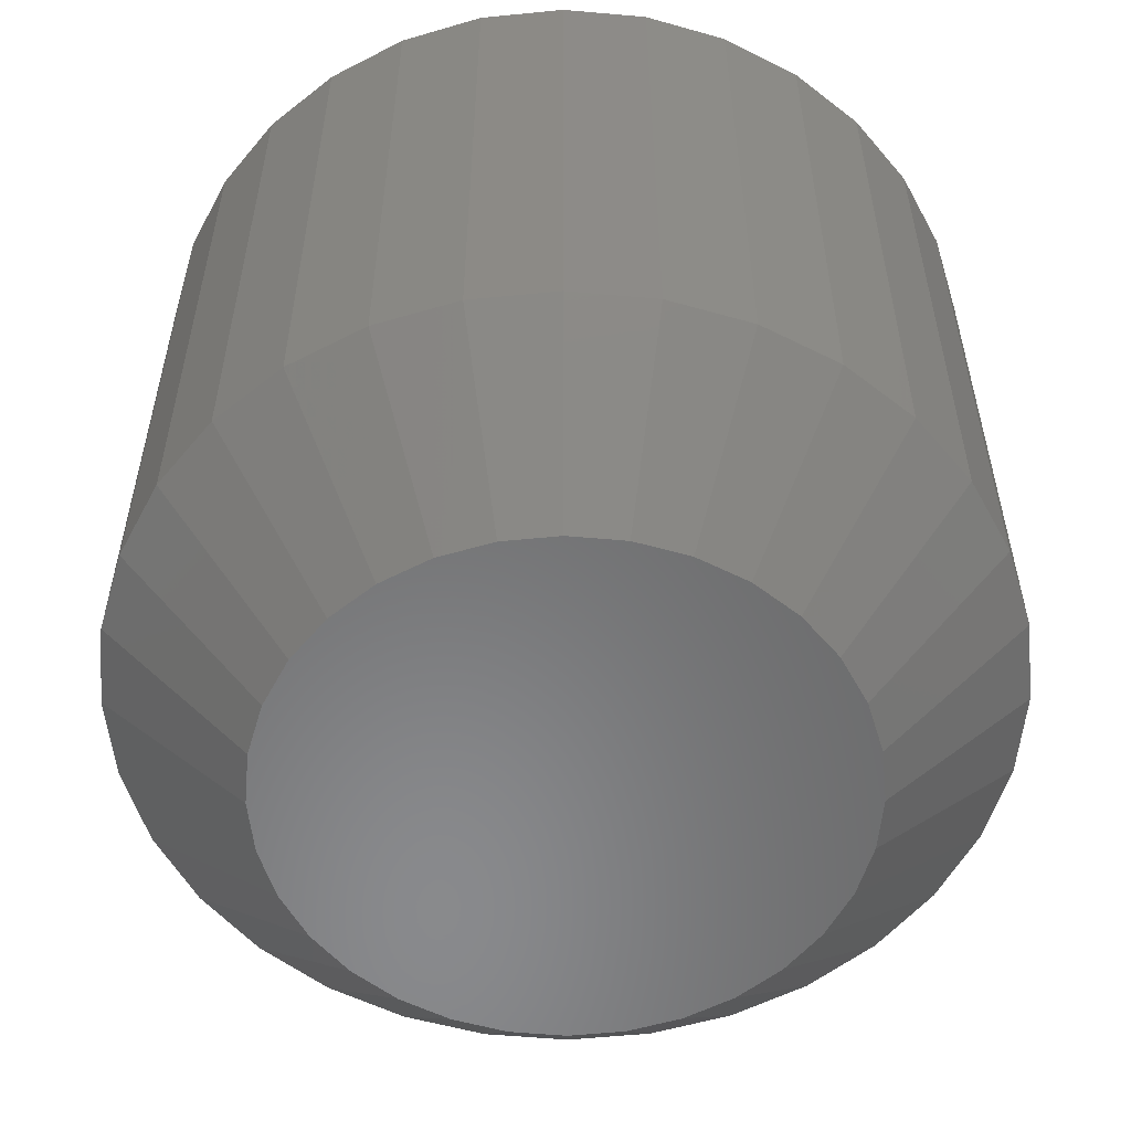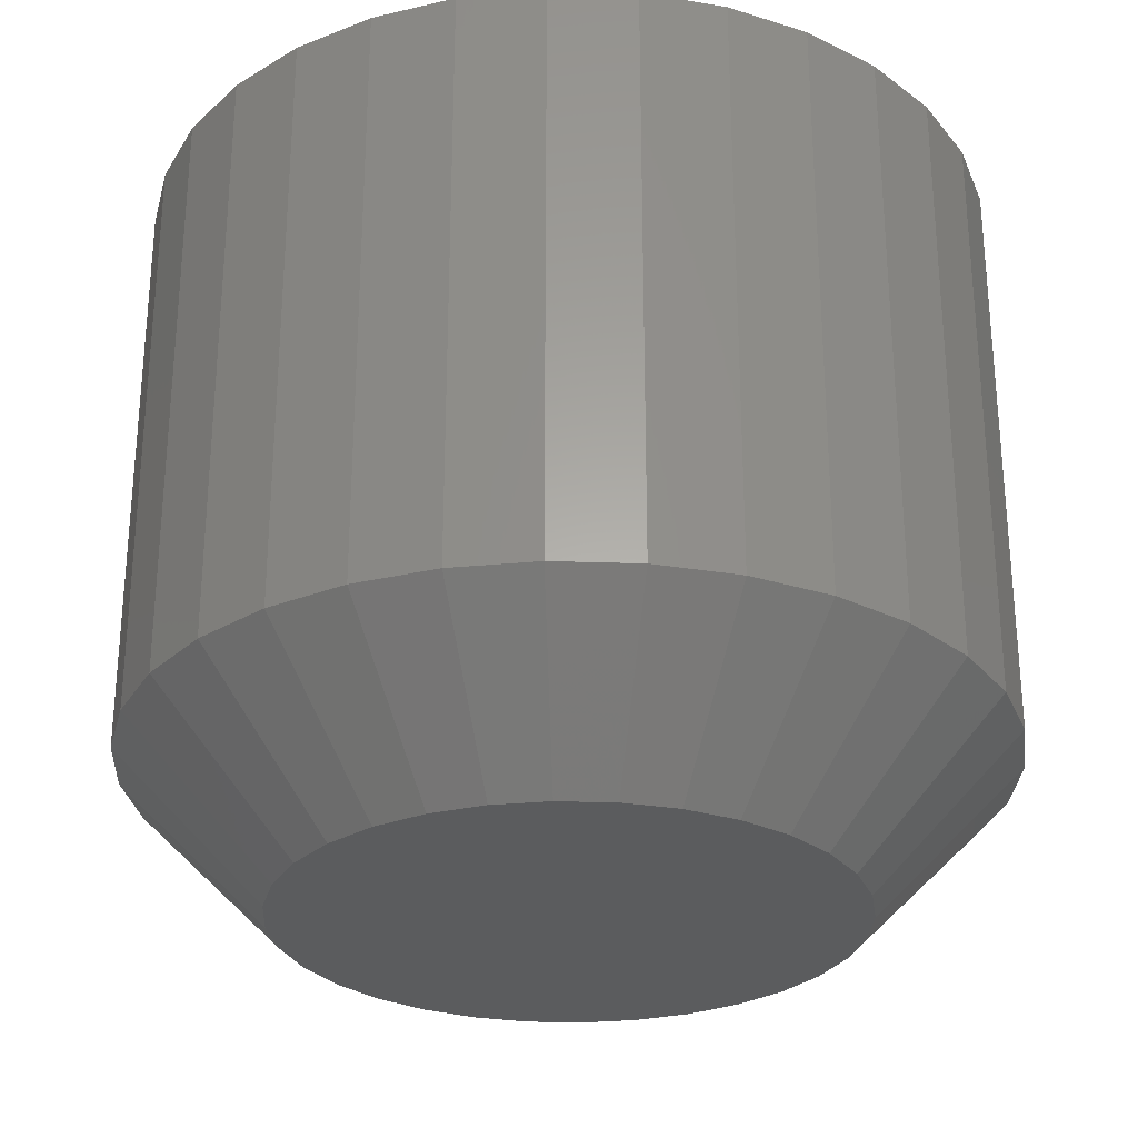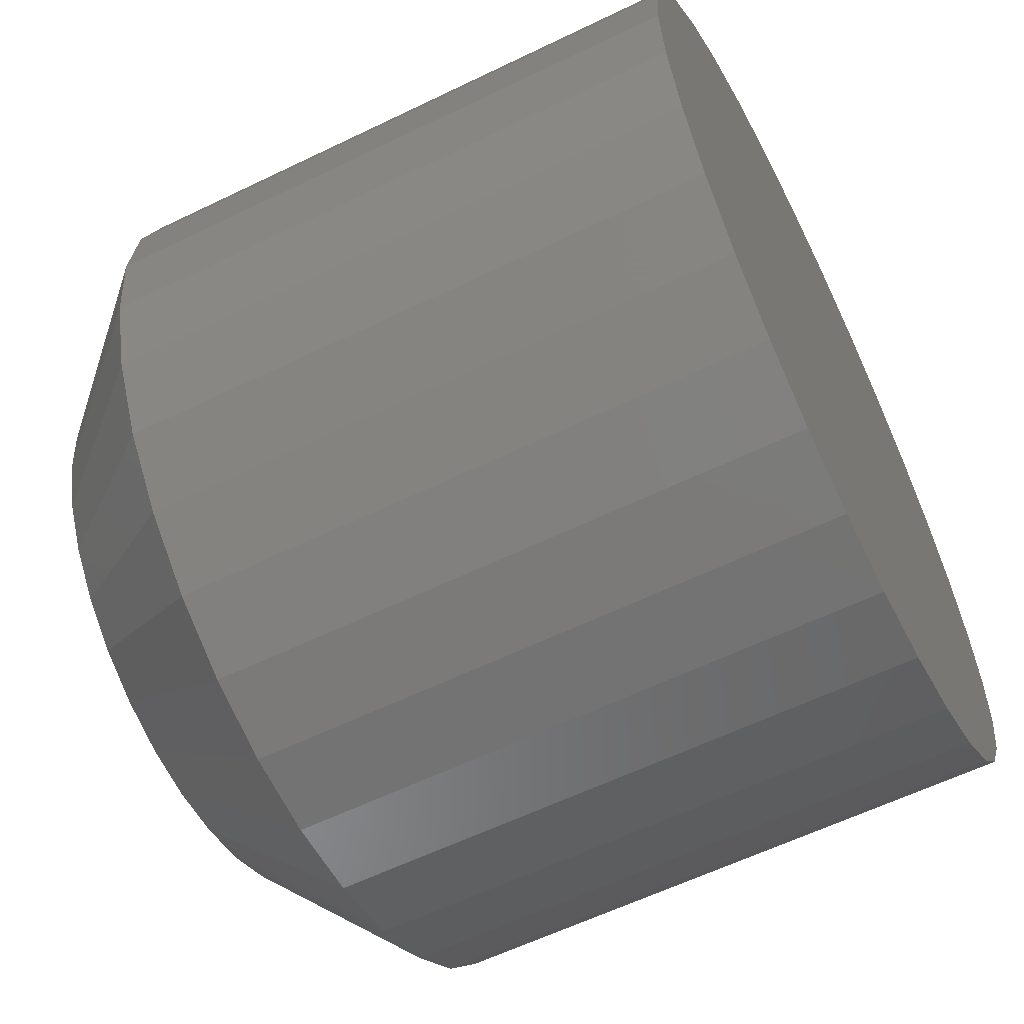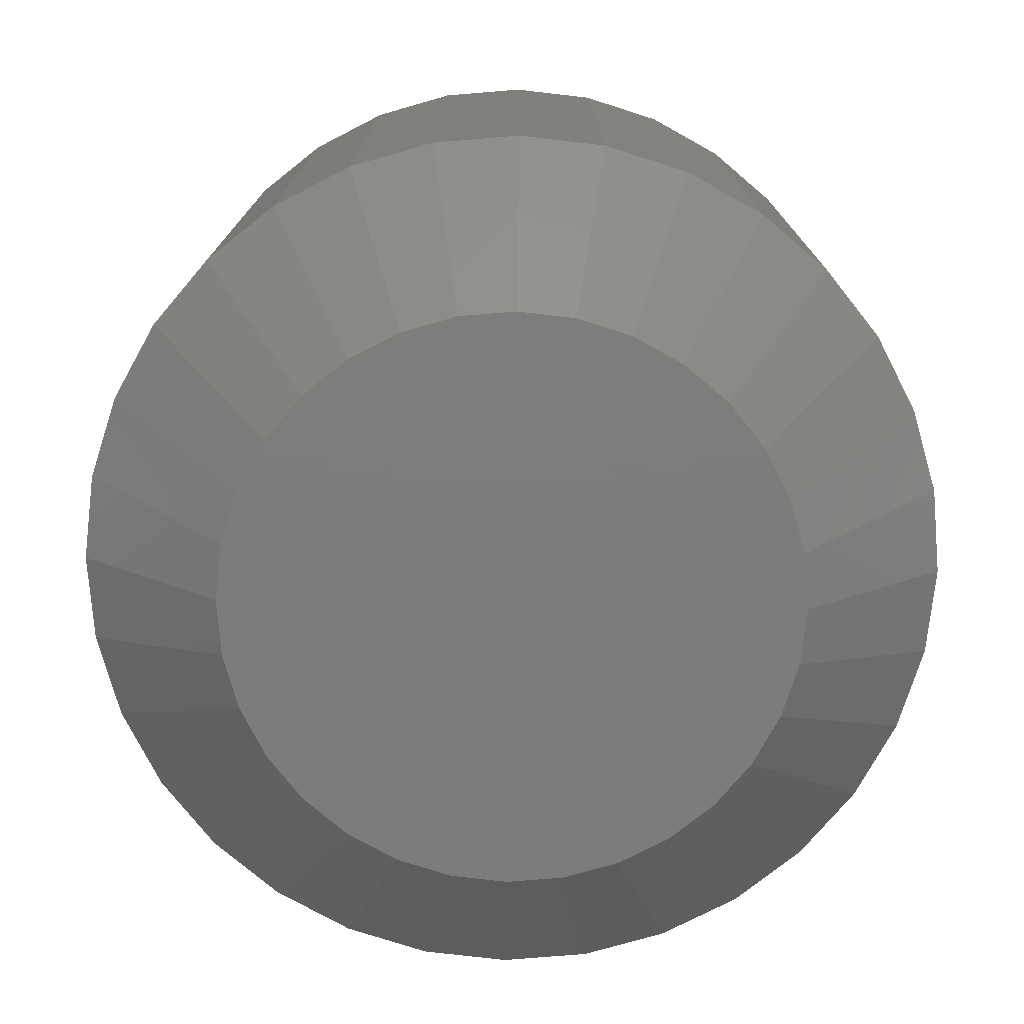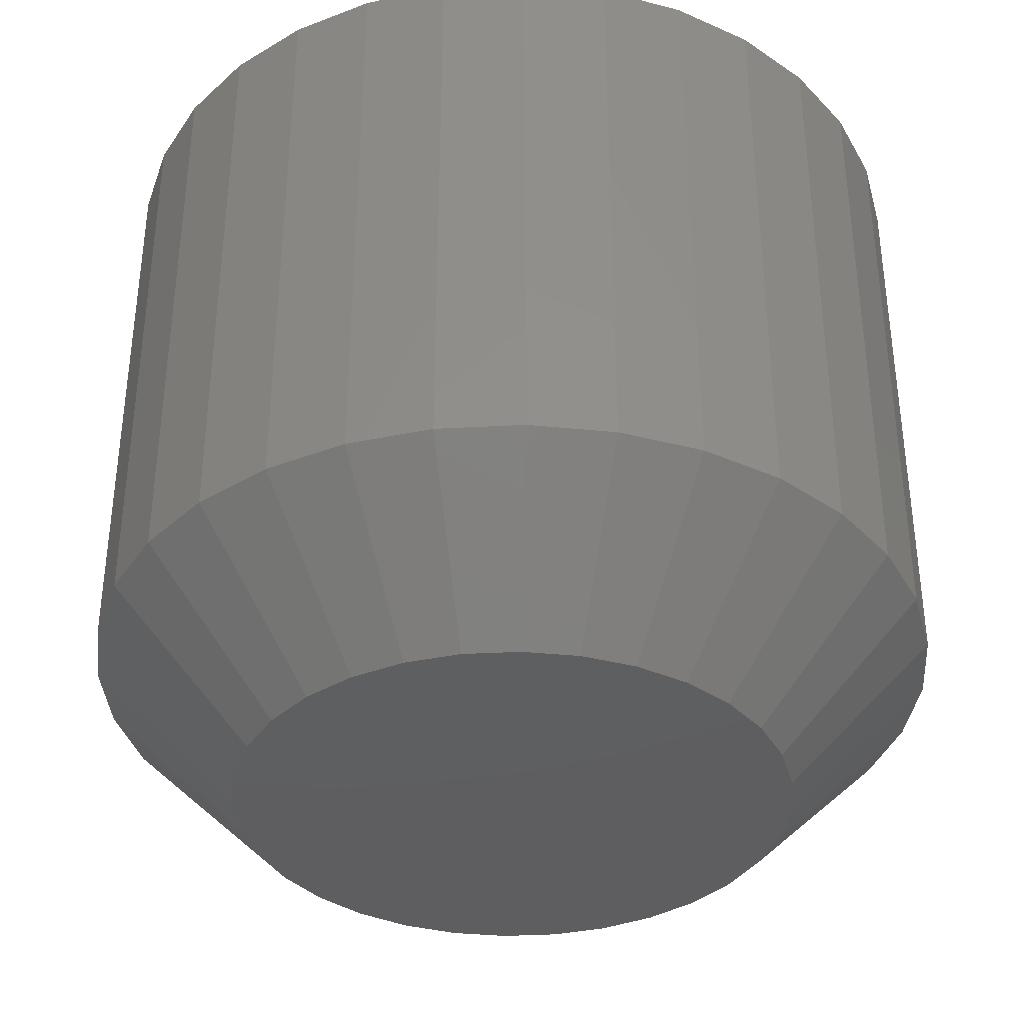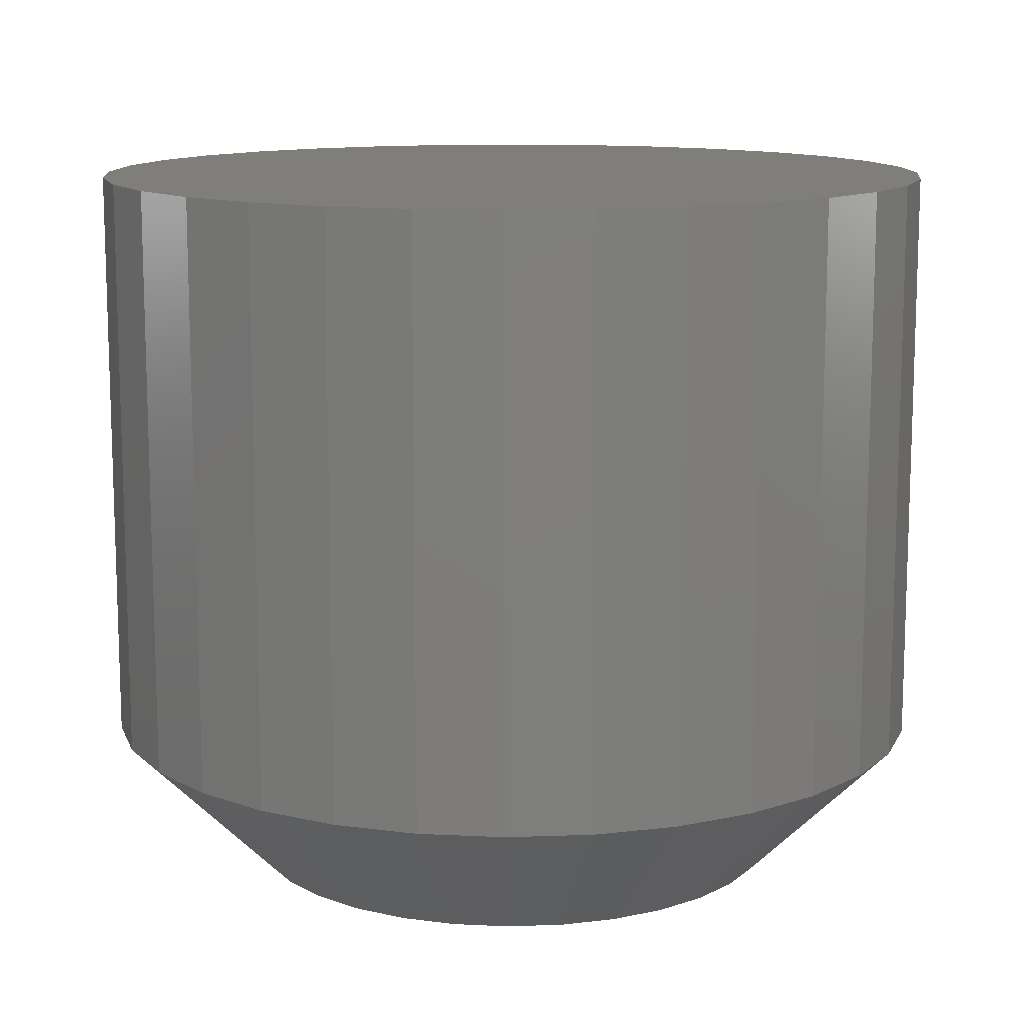
<metadata>
{"format":"stl","ext":"stl","renderer":"f3d","projection":"perspective","resolution":1024,"background":"white","views":[{"elev":-55.7,"azim":112.8,"up":"+Y"},{"elev":-28.1,"azim":-132.3,"up":"+Y"},{"elev":-60.2,"azim":116.4,"up":"+Z"},{"elev":-76.2,"azim":-102.2,"up":"+Y"},{"elev":-36.7,"azim":-69.2,"up":"+Y"},{"elev":12.2,"azim":-89.1,"up":"+Y"}]}
</metadata>
<code>
# stl→obj: 96 verts, 188 faces
v 0.006578 -0.03906 0.6395
v -0.01447 -0.03906 0.6395
v -0.01632 -0.03906 0.6372
v 0.008429 -0.03906 0.6372
v -0.0177 -0.03906 0.6346
v 0.009804 -0.03906 0.6346
v 0.009804 -0.03906 0.6233
v -0.01632 -0.03906 0.6207
v 0.008429 -0.03906 0.6207
v -0.01447 -0.03906 0.6184
v 0.006578 -0.03906 0.6184
v -0.01222 -0.03906 0.6166
v 0.004322 -0.03906 0.6166
v -0.009644 -0.03906 0.6152
v -0.006851 -0.03906 0.6143
v 0.001749 -0.03906 0.6152
v -0.003947 -0.03906 0.6141
v -0.001043 -0.03906 0.6143
v 0.004322 -0.03906 0.6413
v 0.001749 -0.03906 0.6427
v -0.001043 -0.03906 0.6435
v -0.003947 -0.03906 0.6438
v -0.006851 -0.03906 0.6435
v -0.009644 -0.03906 0.6427
v -0.01222 -0.03906 0.6413
v 0.01065 -0.03906 0.6319
v -0.01855 -0.03906 0.6319
v 0.01094 -0.03906 0.6289
v -0.01883 -0.03906 0.6289
v 0.01065 -0.03906 0.626
v -0.01855 -0.03906 0.626
v -0.0177 -0.03906 0.6233
v 0.01875 4.636e-17 0.6289
v 0.01875 -0.03125 0.6289
v 0.01831 4.606e-17 0.6245
v 0.01831 -0.03125 0.6245
v 0.01702 4.572e-17 0.6203
v 0.01702 -0.03125 0.6203
v 0.01492 4.536e-17 0.6163
v 0.01492 -0.03125 0.6163
v 0.0121 4.499e-17 0.6129
v 0.0121 -0.03125 0.6129
v 0.008663 4.462e-17 0.6101
v 0.008663 -0.03125 0.6101
v 0.004739 4.428e-17 0.608
v 0.004739 -0.03125 0.608
v 0.0004807 4.396e-17 0.6067
v 0.0004807 -0.03125 0.6067
v -0.003947 4.369e-17 0.6062
v -0.003947 -0.03125 0.6062
v -0.008375 4.347e-17 0.6067
v -0.008375 -0.03125 0.6067
v -0.01263 4.331e-17 0.608
v -0.01263 -0.03125 0.608
v -0.01656 4.322e-17 0.6101
v -0.01656 -0.03125 0.6101
v -0.02 4.321e-17 0.6129
v -0.02 -0.03125 0.6129
v -0.02282 4.327e-17 0.6163
v -0.02282 -0.03125 0.6163
v -0.02492 4.34e-17 0.6203
v -0.02492 -0.03125 0.6203
v -0.02621 4.359e-17 0.6245
v -0.02621 -0.03125 0.6245
v -0.02664 4.384e-17 0.6289
v -0.02664 -0.03125 0.6289
v -0.02621 4.414e-17 0.6334
v -0.02621 -0.03125 0.6334
v -0.02492 4.448e-17 0.6376
v -0.02492 -0.03125 0.6376
v -0.02282 4.484e-17 0.6416
v -0.02282 -0.03125 0.6416
v -0.02 4.521e-17 0.645
v -0.02 -0.03125 0.645
v -0.01656 4.558e-17 0.6478
v -0.01656 -0.03125 0.6478
v -0.01263 4.593e-17 0.6499
v -0.01263 -0.03125 0.6499
v -0.008375 4.625e-17 0.6512
v -0.008375 -0.03125 0.6512
v -0.003947 4.652e-17 0.6516
v -0.003947 -0.03125 0.6516
v 0.0004807 4.674e-17 0.6512
v 0.0004807 -0.03125 0.6512
v 0.004739 4.689e-17 0.6499
v 0.004739 -0.03125 0.6499
v 0.008663 4.698e-17 0.6478
v 0.008663 -0.03125 0.6478
v 0.0121 4.7e-17 0.645
v 0.0121 -0.03125 0.645
v 0.01492 4.694e-17 0.6416
v 0.01492 -0.03125 0.6416
v 0.01702 4.681e-17 0.6376
v 0.01702 -0.03125 0.6376
v 0.01831 4.662e-17 0.6334
v 0.01831 -0.03125 0.6334
f 1 2 3
f 1 3 4
f 4 3 5
f 4 5 6
f 7 8 9
f 9 8 10
f 9 10 11
f 11 10 12
f 11 12 13
f 12 14 13
f 13 14 15
f 13 15 16
f 15 17 16
f 16 17 18
f 19 20 21
f 19 21 22
f 19 22 23
f 19 23 24
f 19 24 25
f 19 25 2
f 19 2 1
f 6 5 26
f 26 5 27
f 26 27 28
f 28 27 29
f 28 29 30
f 30 29 31
f 30 31 7
f 7 31 32
f 7 32 8
f 33 34 35
f 35 34 36
f 35 36 37
f 37 36 38
f 37 38 39
f 39 38 40
f 39 40 41
f 41 40 42
f 41 42 43
f 43 42 44
f 43 44 45
f 45 44 46
f 45 46 47
f 47 46 48
f 47 48 49
f 49 48 50
f 49 50 51
f 51 50 52
f 51 52 53
f 53 52 54
f 53 54 55
f 55 54 56
f 55 56 57
f 57 56 58
f 57 58 59
f 59 58 60
f 59 60 61
f 61 60 62
f 61 62 63
f 63 62 64
f 63 64 65
f 65 64 66
f 65 66 67
f 67 66 68
f 67 68 69
f 69 68 70
f 69 70 71
f 71 70 72
f 71 72 73
f 73 72 74
f 73 74 75
f 75 74 76
f 75 76 77
f 77 76 78
f 77 78 79
f 79 78 80
f 79 80 81
f 81 80 82
f 81 82 83
f 83 82 84
f 83 84 85
f 85 84 86
f 85 86 87
f 87 86 88
f 87 88 89
f 89 88 90
f 89 90 91
f 91 90 92
f 91 92 93
f 93 92 94
f 93 94 95
f 95 94 96
f 95 96 33
f 33 96 34
f 29 27 66
f 27 68 66
f 34 96 28
f 96 26 28
f 96 94 6
f 26 96 6
f 92 90 4
f 4 94 92
f 6 94 4
f 88 86 20
f 19 88 20
f 19 1 88
f 84 82 21
f 21 86 84
f 20 86 21
f 80 78 24
f 23 80 24
f 23 22 80
f 76 74 25
f 25 78 76
f 24 78 25
f 72 70 5
f 3 72 5
f 3 2 72
f 27 70 68
f 5 70 27
f 1 4 90
f 90 88 1
f 22 21 82
f 82 80 22
f 2 25 74
f 74 72 2
f 28 30 34
f 30 36 34
f 66 64 29
f 64 31 29
f 64 62 32
f 31 64 32
f 60 58 8
f 8 62 60
f 32 62 8
f 56 54 14
f 12 56 14
f 12 10 56
f 52 50 15
f 15 54 52
f 14 54 15
f 48 46 16
f 18 48 16
f 18 17 48
f 44 42 13
f 13 46 44
f 16 46 13
f 40 38 7
f 9 40 7
f 9 11 40
f 30 38 36
f 7 38 30
f 10 8 58
f 58 56 10
f 17 15 50
f 50 48 17
f 11 13 42
f 42 40 11
f 77 79 81
f 77 81 83
f 85 77 83
f 75 77 85
f 87 75 85
f 73 75 87
f 89 73 87
f 71 73 89
f 91 71 89
f 69 71 91
f 93 69 91
f 67 69 93
f 95 67 93
f 37 61 35
f 59 61 37
f 39 59 37
f 57 59 39
f 41 57 39
f 55 57 41
f 43 55 41
f 53 55 43
f 45 53 43
f 51 53 45
f 49 51 45
f 47 49 45
f 61 63 35
f 35 63 65
f 35 65 33
f 33 65 67
f 33 67 95

</code>
